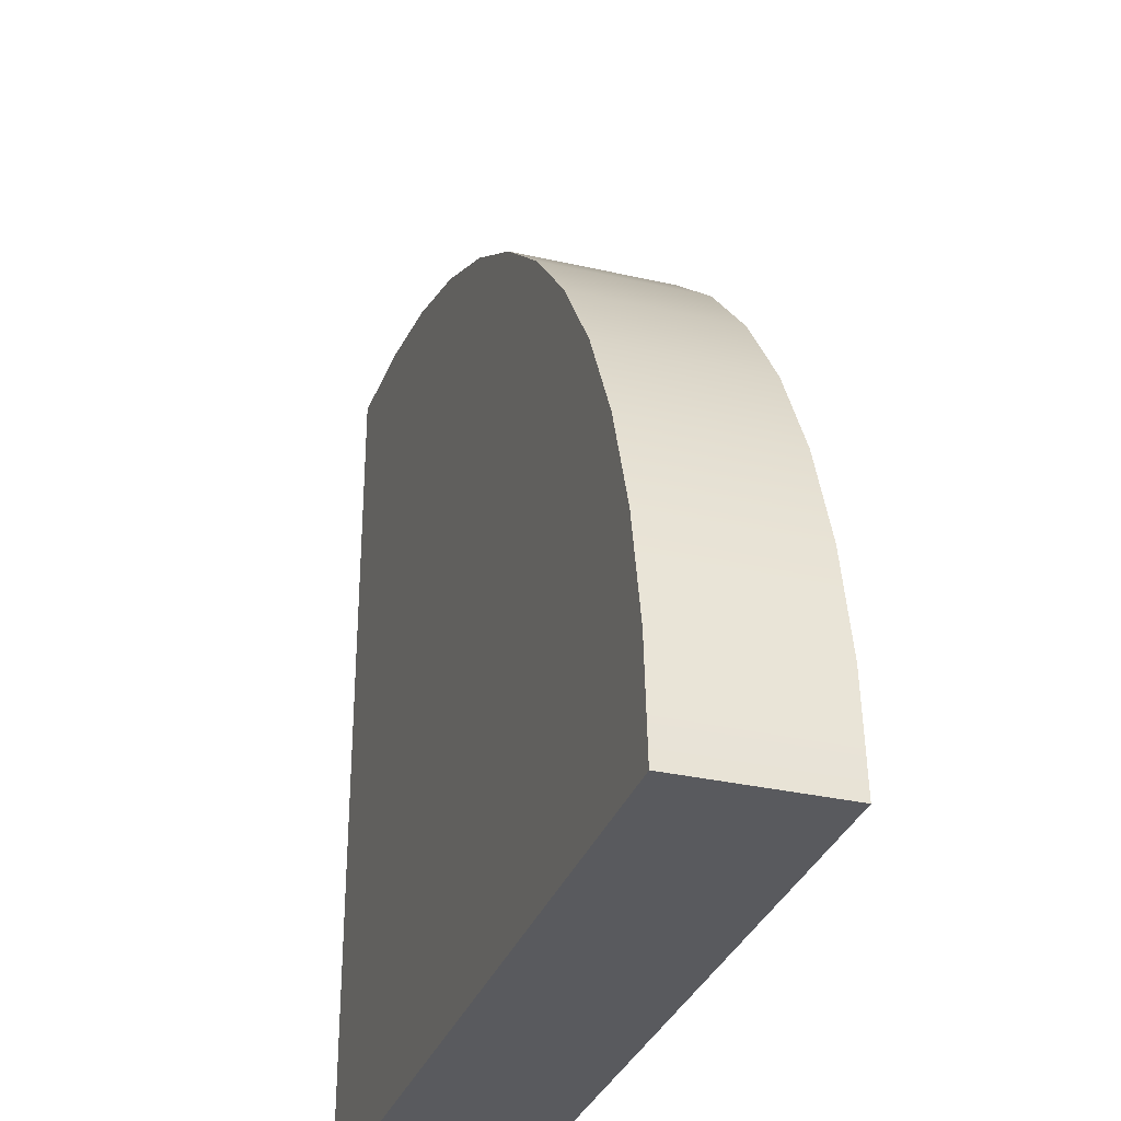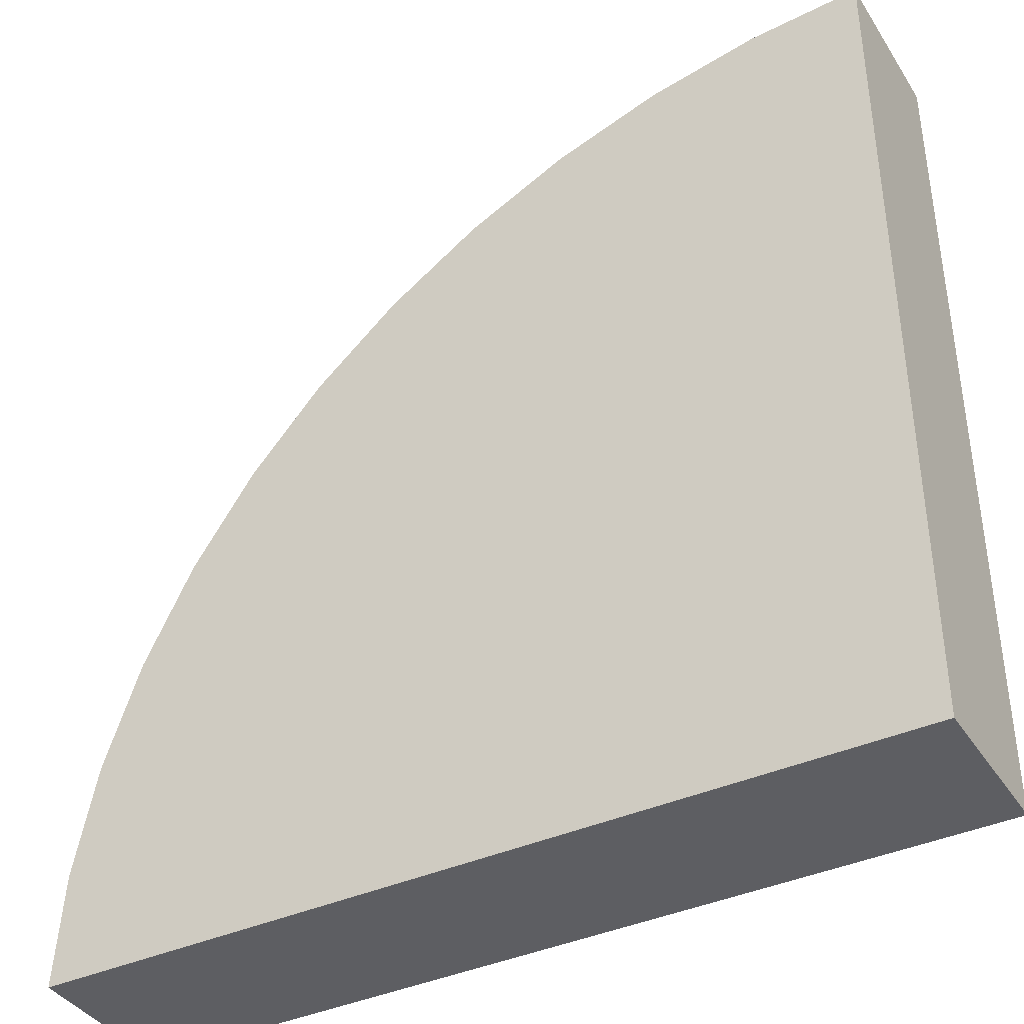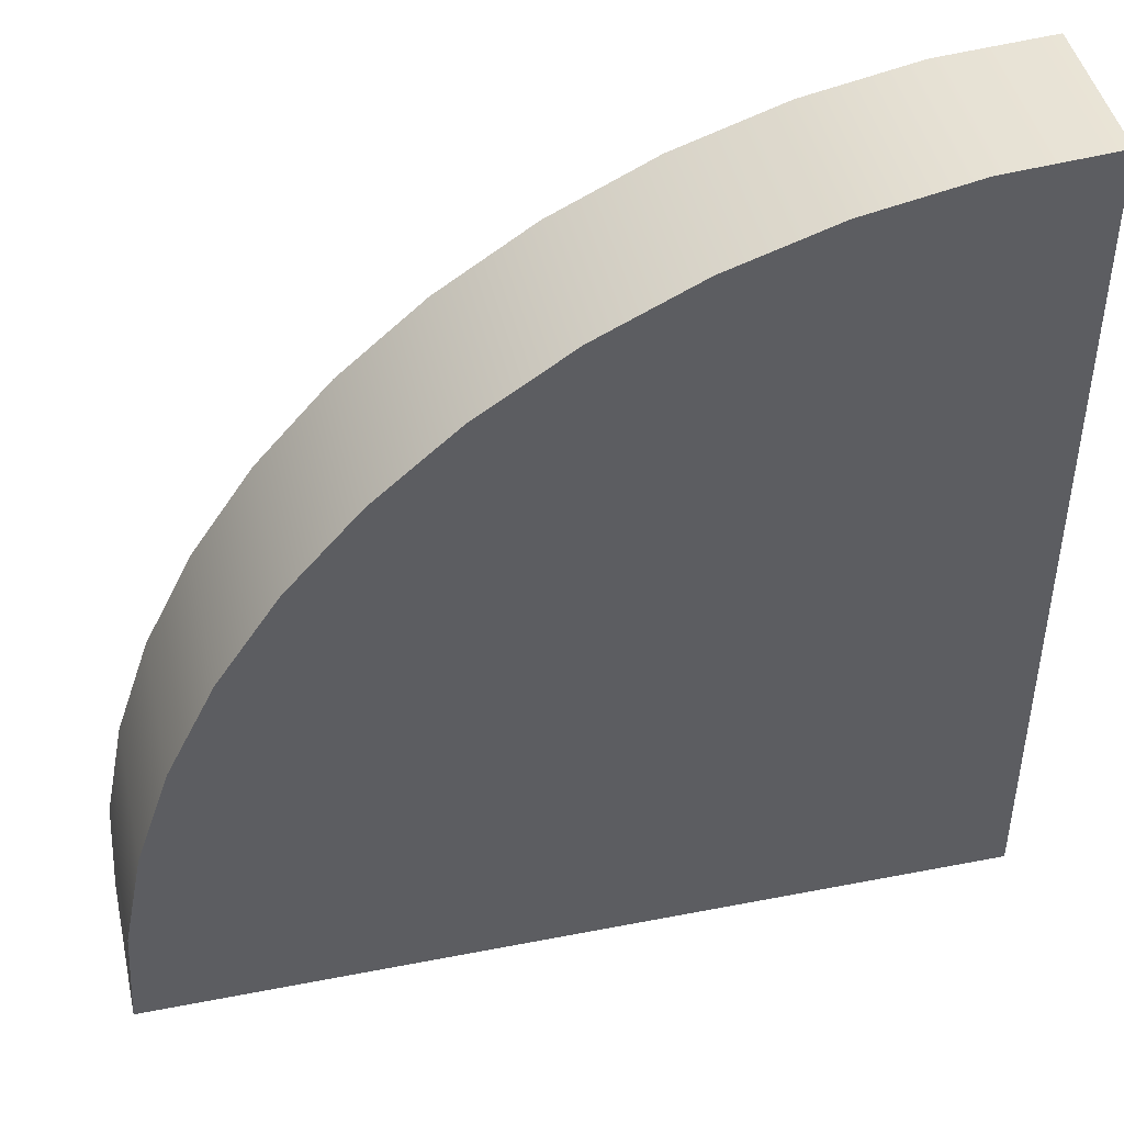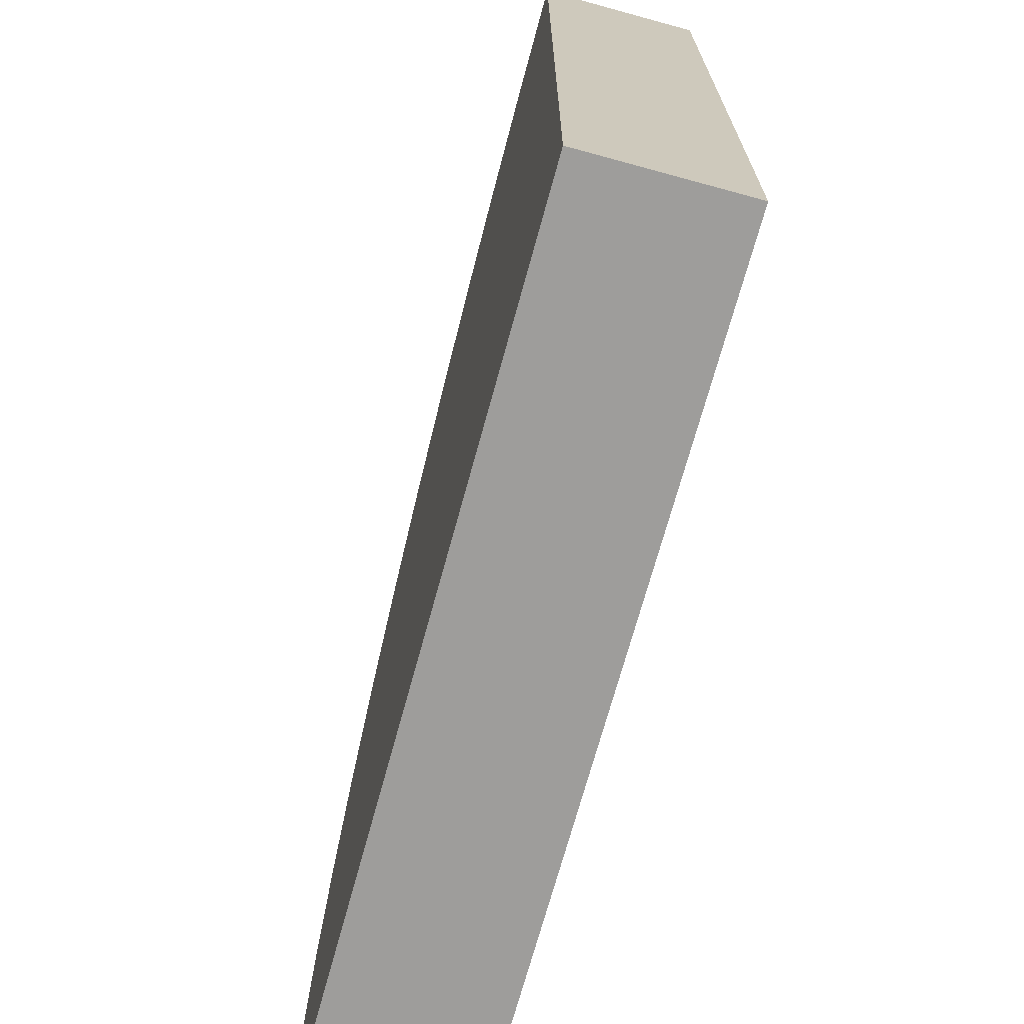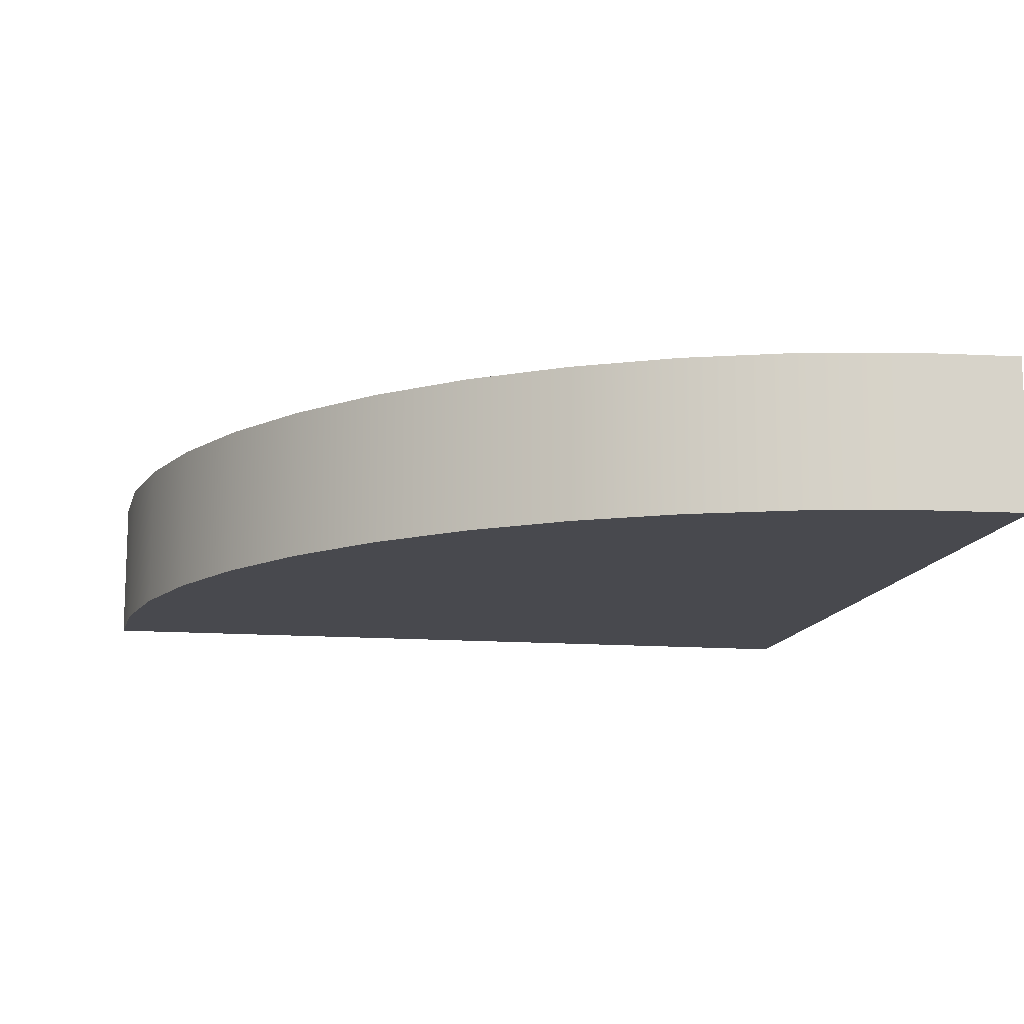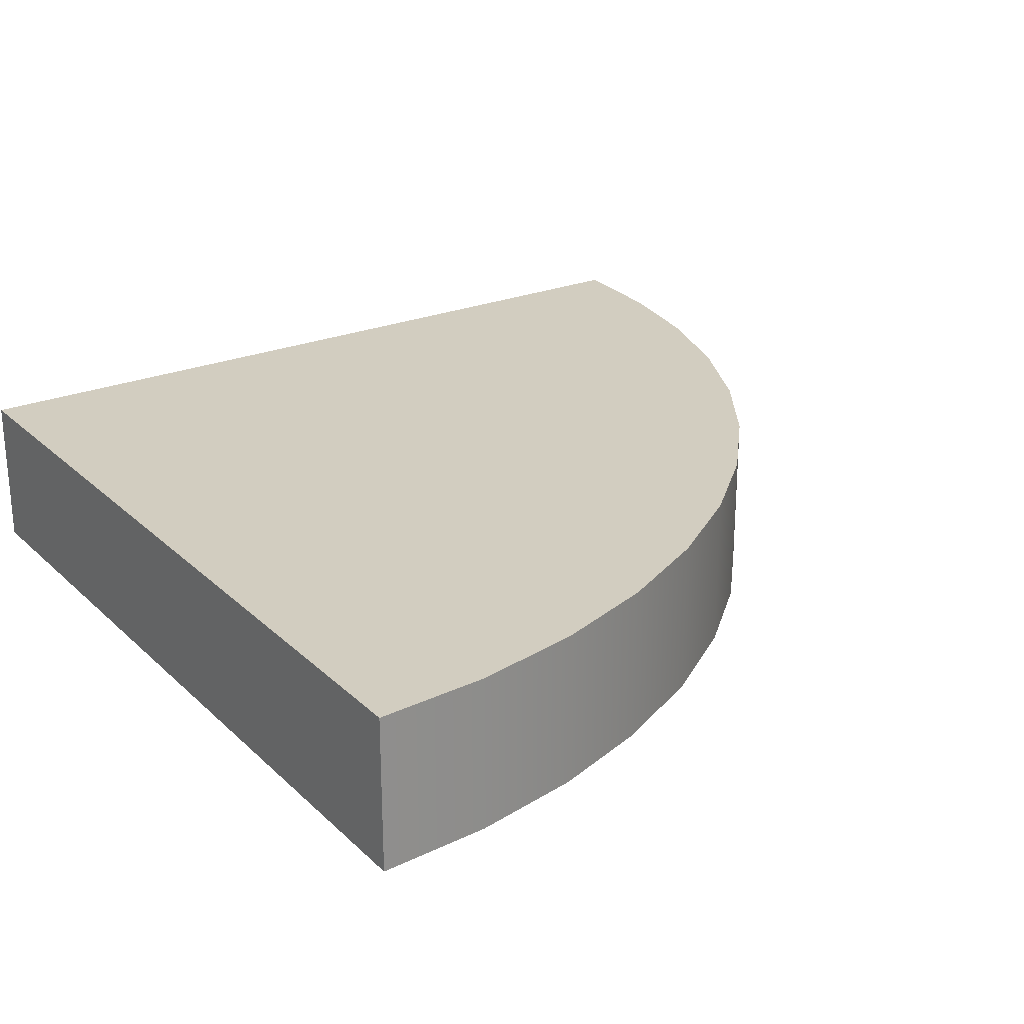
<metadata>
{"format":"obj","ext":"obj","renderer":"f3d","projection":"perspective","resolution":1024,"background":"white","views":[{"elev":-31.8,"azim":72.0,"up":"+Z"},{"elev":-39.2,"azim":-150.5,"up":"+Z"},{"elev":45.2,"azim":167.3,"up":"+Z"},{"elev":-70.7,"azim":-105.3,"up":"+Z"},{"elev":-12.7,"azim":79.6,"up":"+Y"},{"elev":24.6,"azim":-34.2,"up":"+Y"}]}
</metadata>
<code>
o Mesh1_Group1_Model.286
v 0 0 -3
v 0 0 0
v 0 0.55 0
v 0 0.55 -3
v 3 0 -3
v 2.974 0 -2.608
v 2.898 0 -2.224
v 2.772 0 -1.852
v 2.598 0 -1.5
v 2.38 0 -1.174
v 2.121 0 -0.8787
v 1.826 0 -0.6199
v 1.5 0 -0.4019
v 1.148 0 -0.2284
v 0.7765 0 -0.1022
v 0.3916 0 -0.02567
v 3 0.55 -3
v 0.3916 0.55 -0.02567
v 0.7765 0.55 -0.1022
v 1.148 0.55 -0.2284
v 1.5 0.55 -0.4019
v 1.826 0.55 -0.6199
v 2.121 0.55 -0.8787
v 2.38 0.55 -1.174
v 2.598 0.55 -1.5
v 2.772 0.55 -1.852
v 2.898 0.55 -2.224
v 2.974 0.55 -2.608
f 2 4 1
f 15 16 1
f 4 5 1
f 27 28 4
f 3 16 18
f 18 15 19
f 19 14 20
f 20 13 21
f 21 12 22
f 22 11 23
f 23 10 24
f 24 9 25
f 25 8 26
f 26 7 27
f 27 6 28
f 28 5 17
f 2 3 4
f 2 1 16
f 1 5 6
f 7 1 6
f 7 8 1
f 8 9 1
f 9 10 1
f 10 11 1
f 11 12 1
f 12 13 1
f 13 14 1
f 14 15 1
f 4 17 5
f 17 4 28
f 4 3 18
f 19 4 18
f 19 20 4
f 20 21 4
f 21 22 4
f 22 23 4
f 23 24 4
f 24 25 4
f 25 26 4
f 26 27 4
f 3 2 16
f 18 16 15
f 19 15 14
f 20 14 13
f 21 13 12
f 22 12 11
f 23 11 10
f 24 10 9
f 25 9 8
f 26 8 7
f 27 7 6
f 28 6 5

</code>
